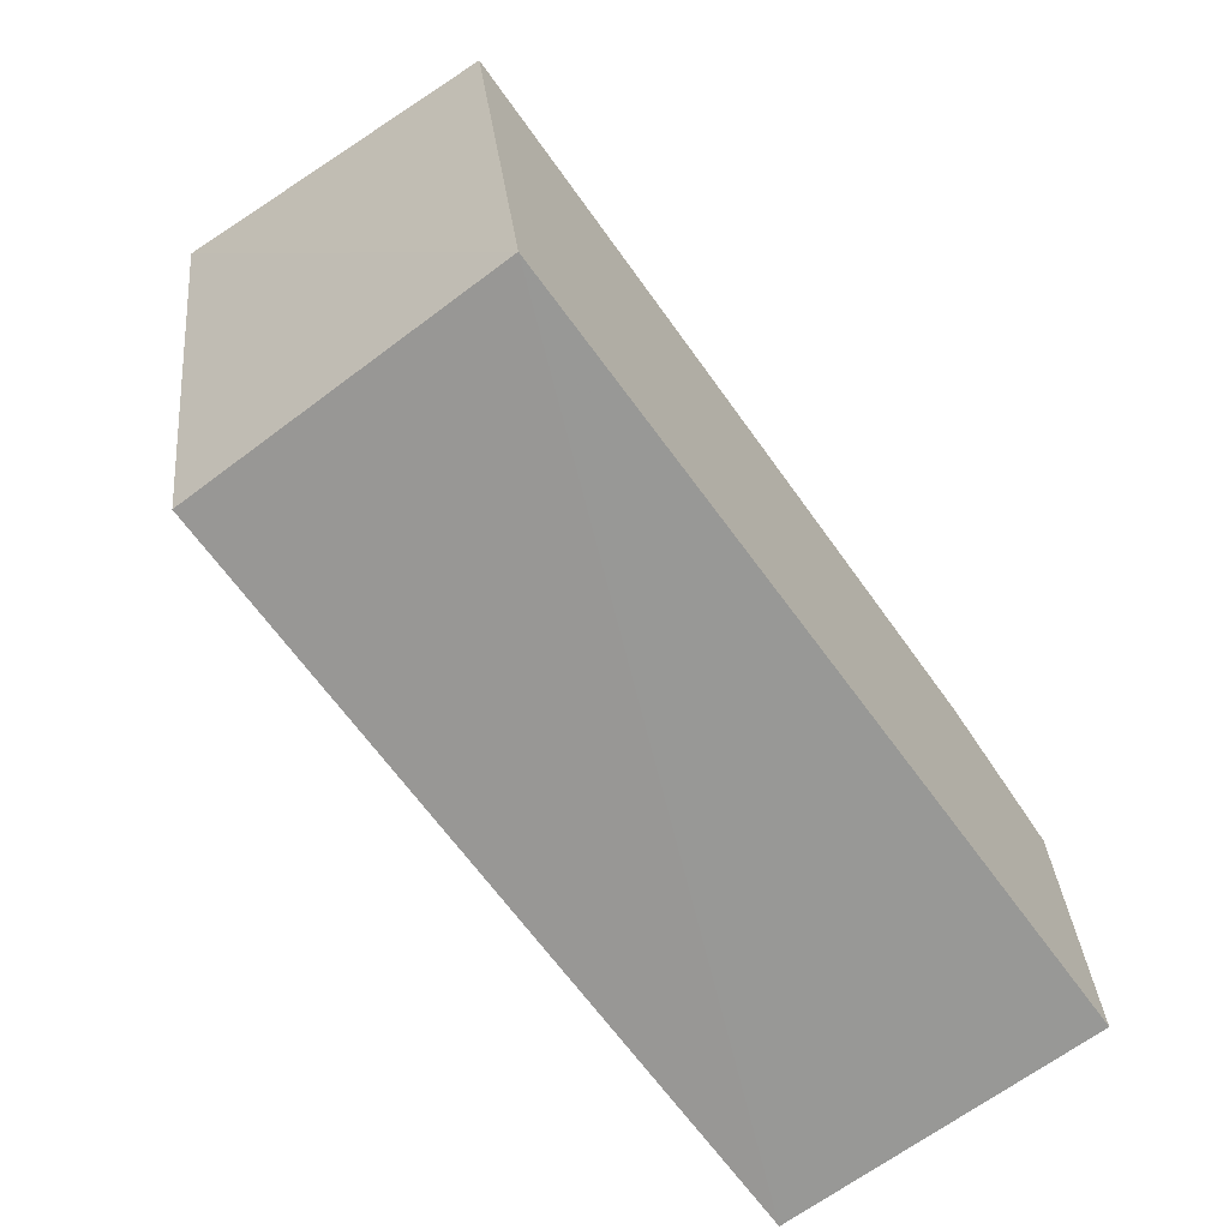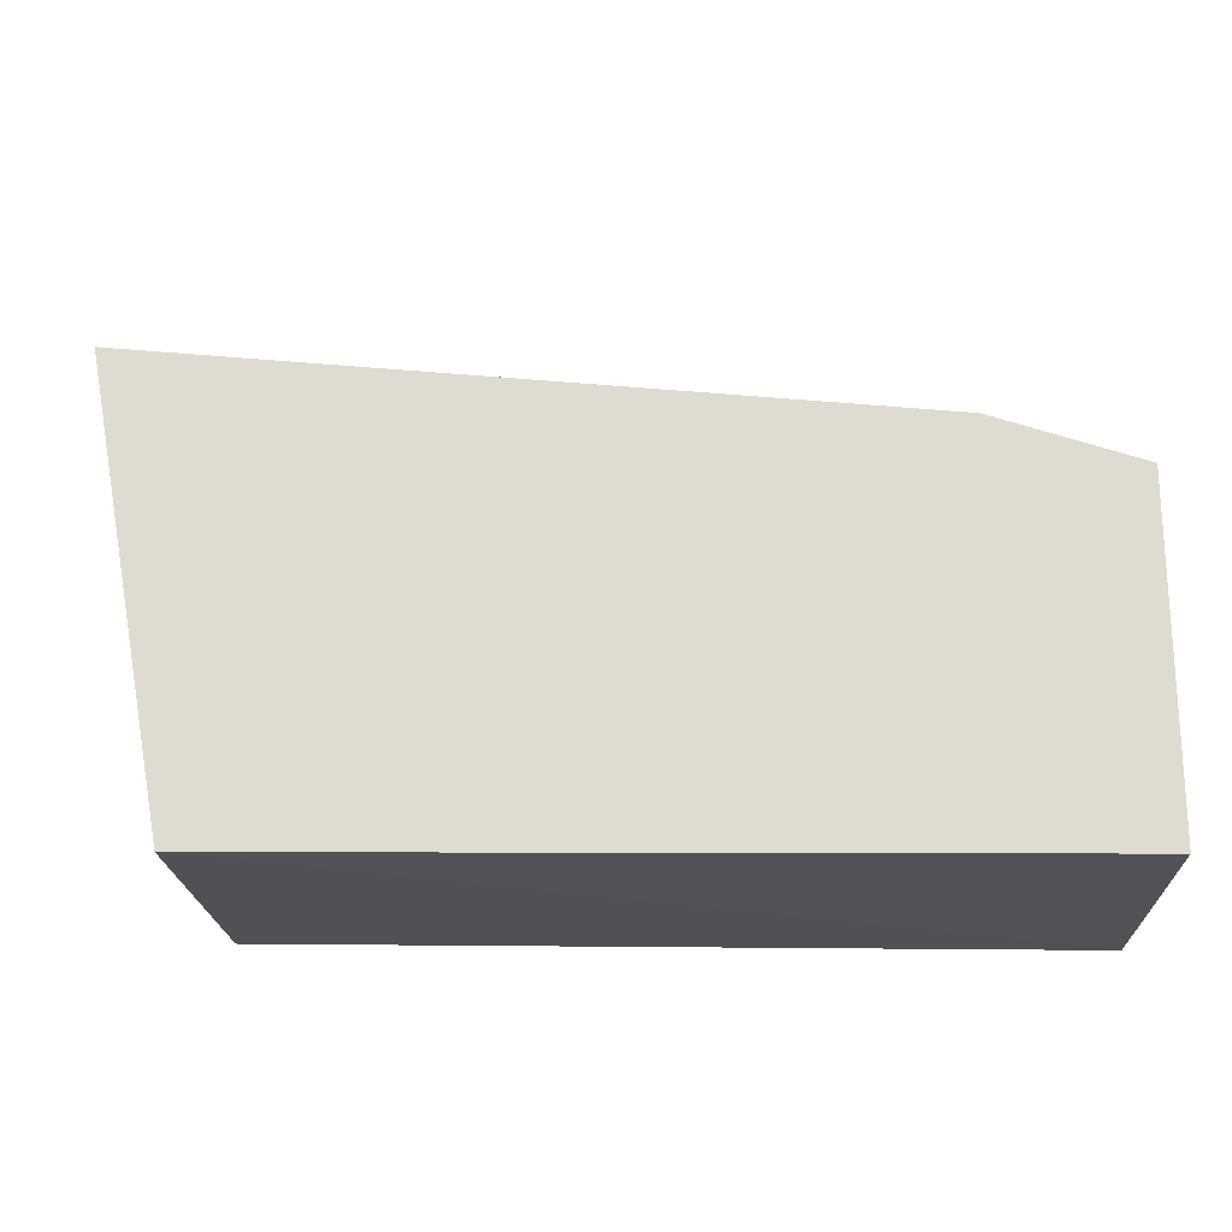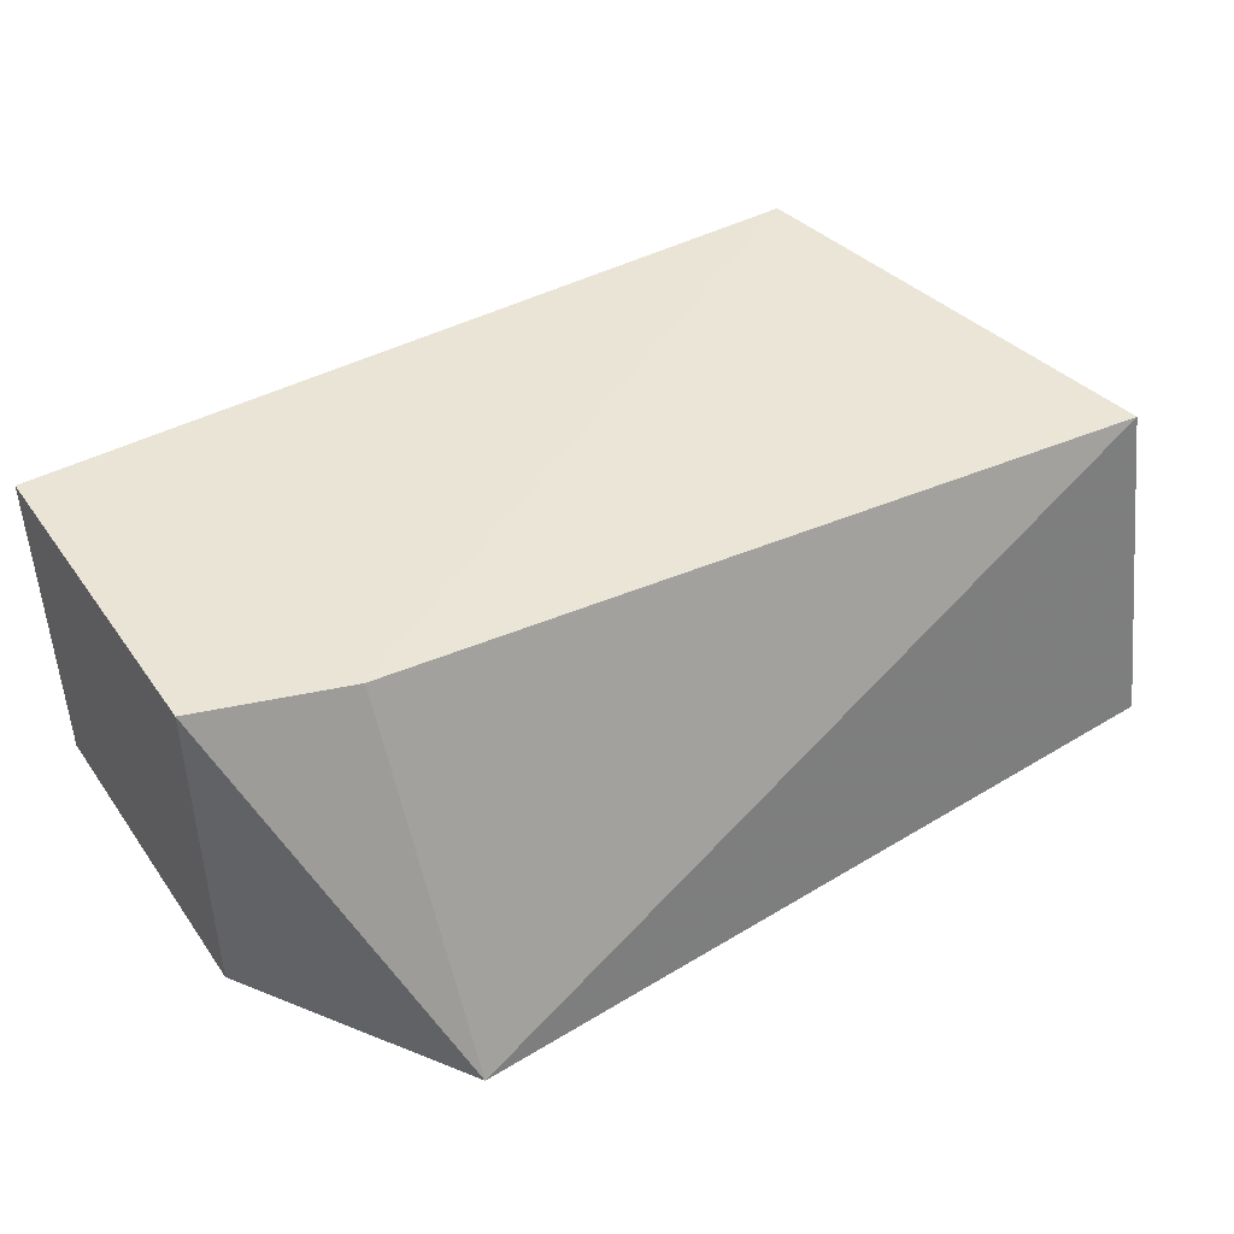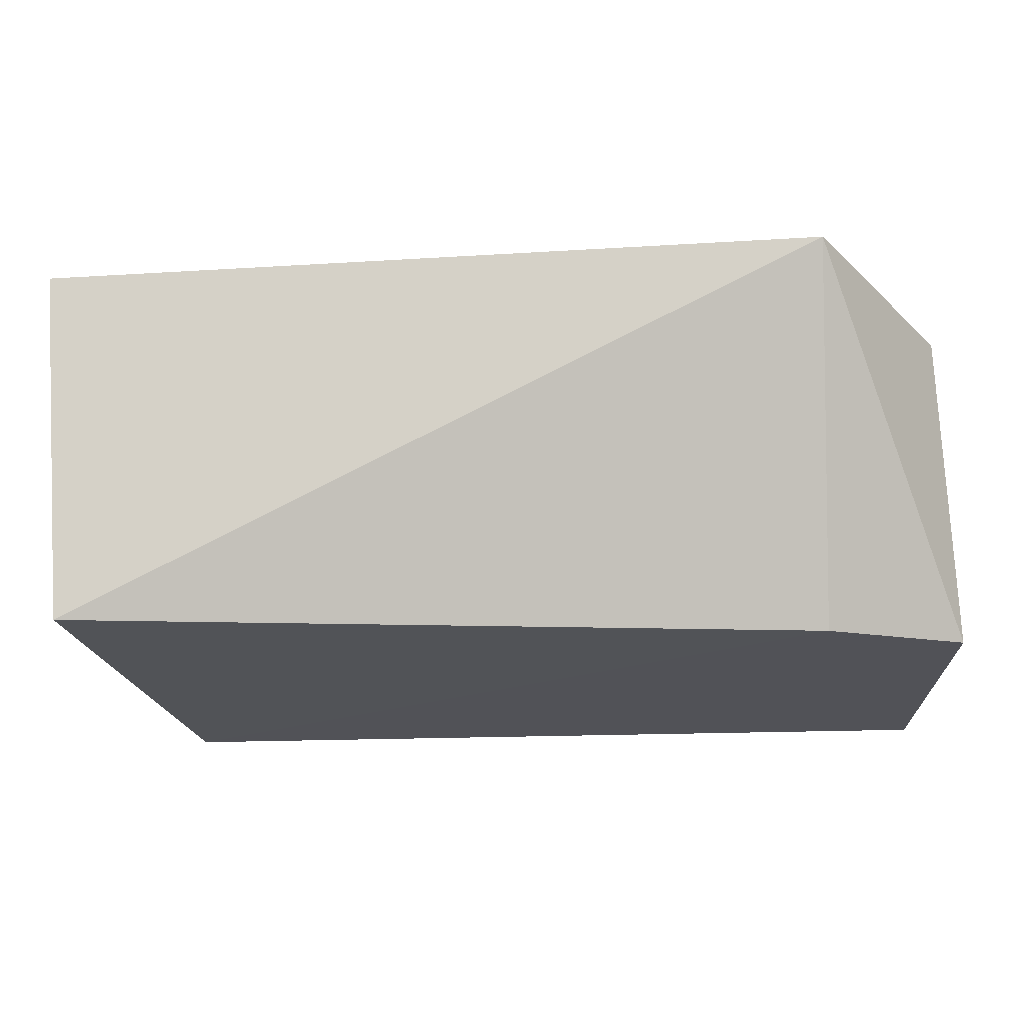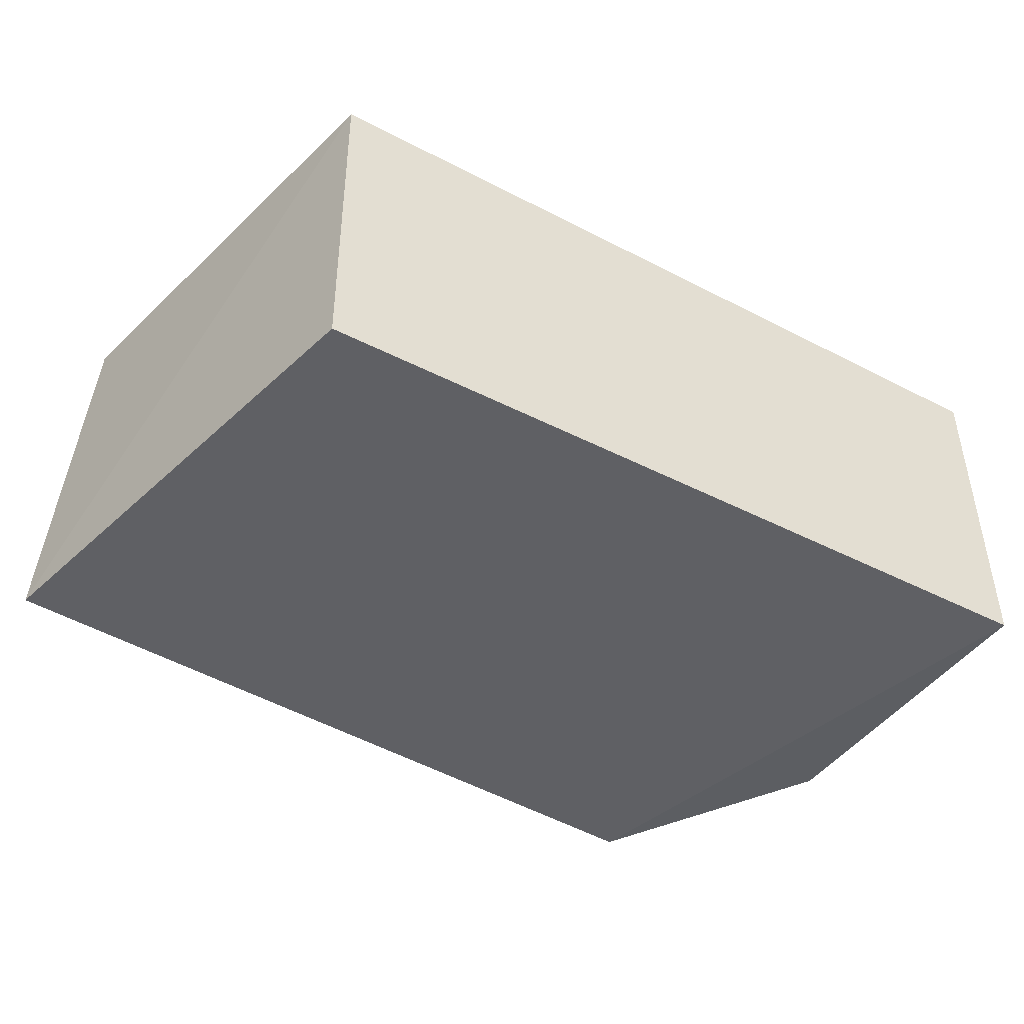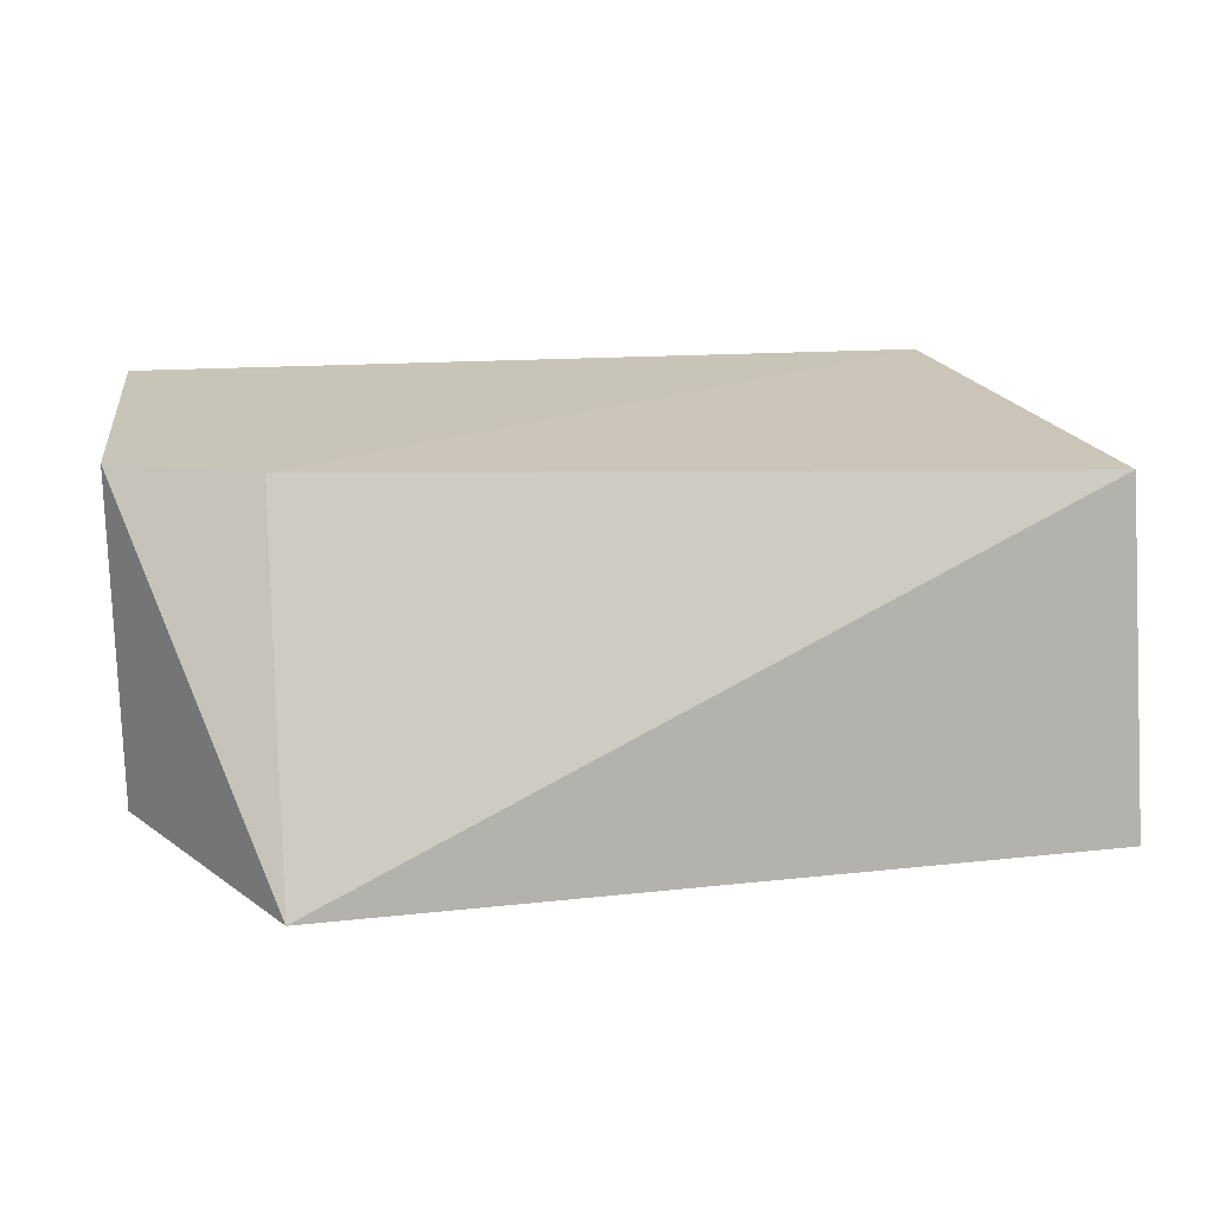
<metadata>
{"format":"obj","ext":"obj","renderer":"f3d","projection":"perspective","resolution":1024,"background":"white","views":[{"elev":-67.7,"azim":126.4,"up":"+Z"},{"elev":-20.4,"azim":-178.0,"up":"+Z"},{"elev":43.8,"azim":-32.6,"up":"+Y"},{"elev":68.5,"azim":178.8,"up":"+Z"},{"elev":-43.7,"azim":148.0,"up":"+Y"},{"elev":20.1,"azim":-7.1,"up":"+Y"}]}
</metadata>
<code>
v 0.07728 0.0005358 0.03249
v 0.07816 -0.02214 0.03621
v 0.07156 -0.02184 0.002503
v 0.01706 0.0006613 0.001812
v 0.02684 -0.02315 0.03816
v 0.07175 0.000683 0.002411
v 0.01706 0.0006663 0.02417
v 0.01706 -0.02187 0.001672
v 0.02672 0.0006663 0.02739
v 0.01706 -0.02187 0.02417
f 5 2 1
f 5 3 2
f 6 1 2
f 6 2 3
f 7 6 4
f 8 3 5
f 8 6 3
f 8 4 6
f 9 7 5
f 9 5 1
f 9 1 6
f 9 6 7
f 10 8 5
f 10 5 7
f 10 7 4
f 10 4 8

</code>
